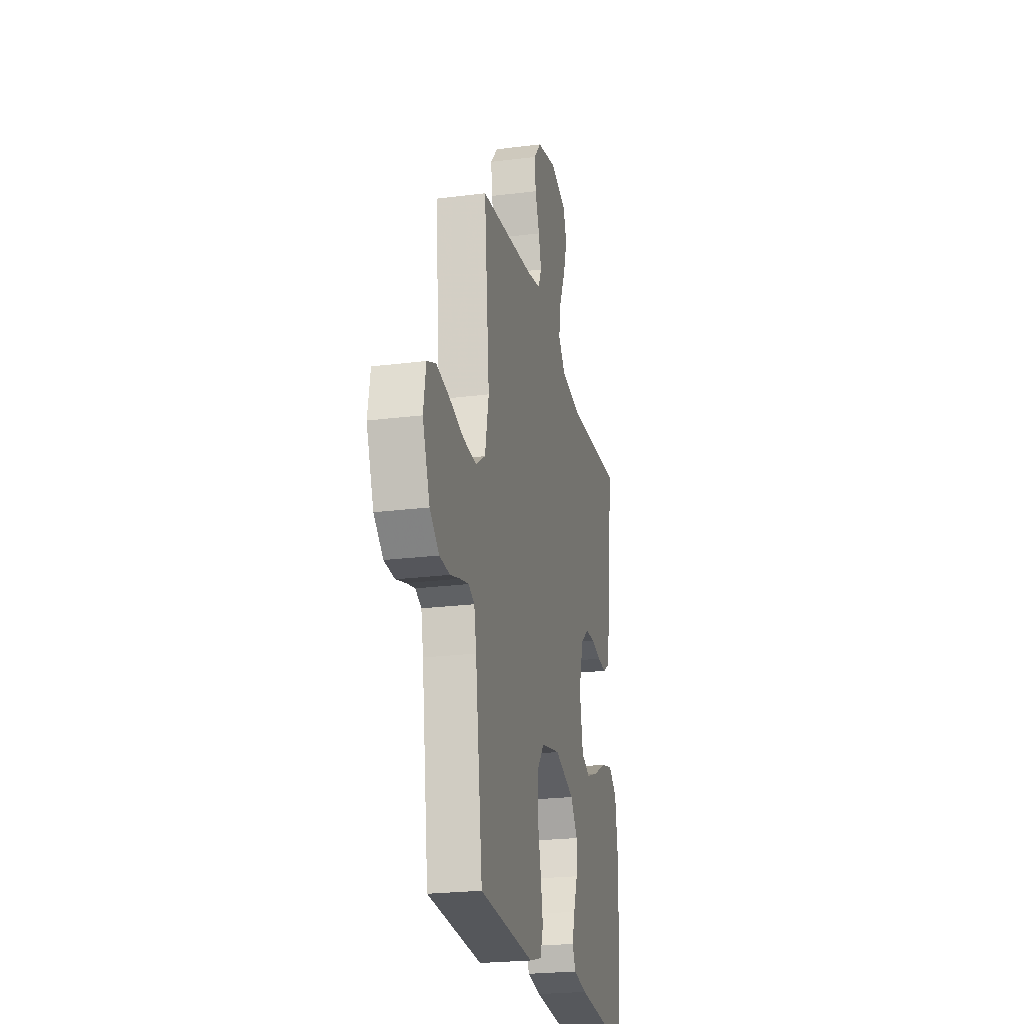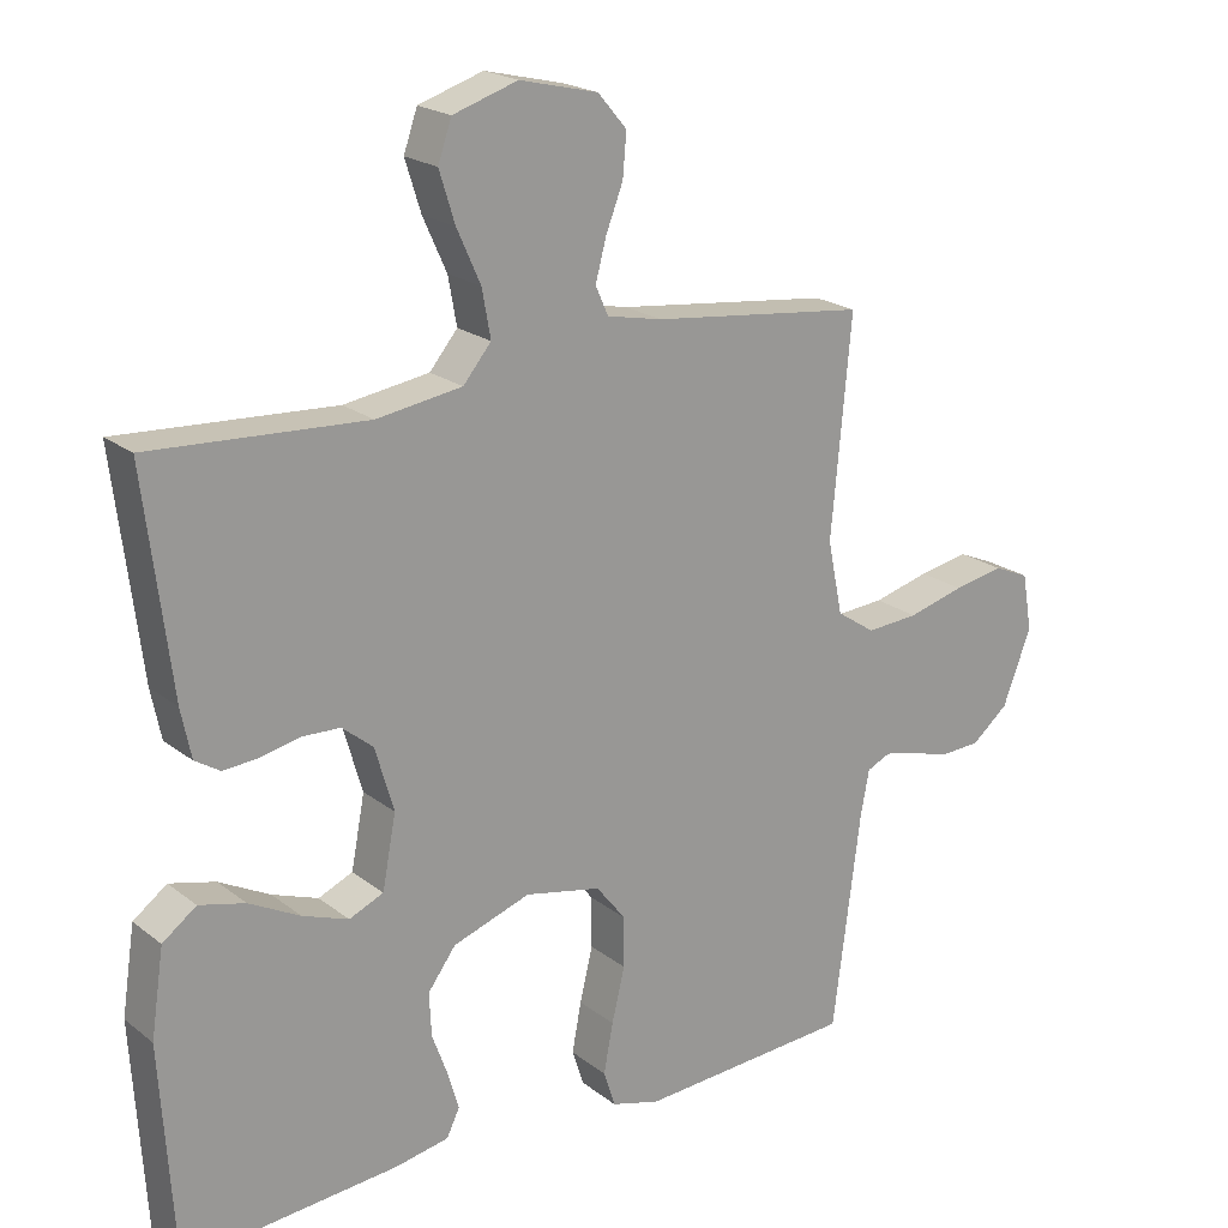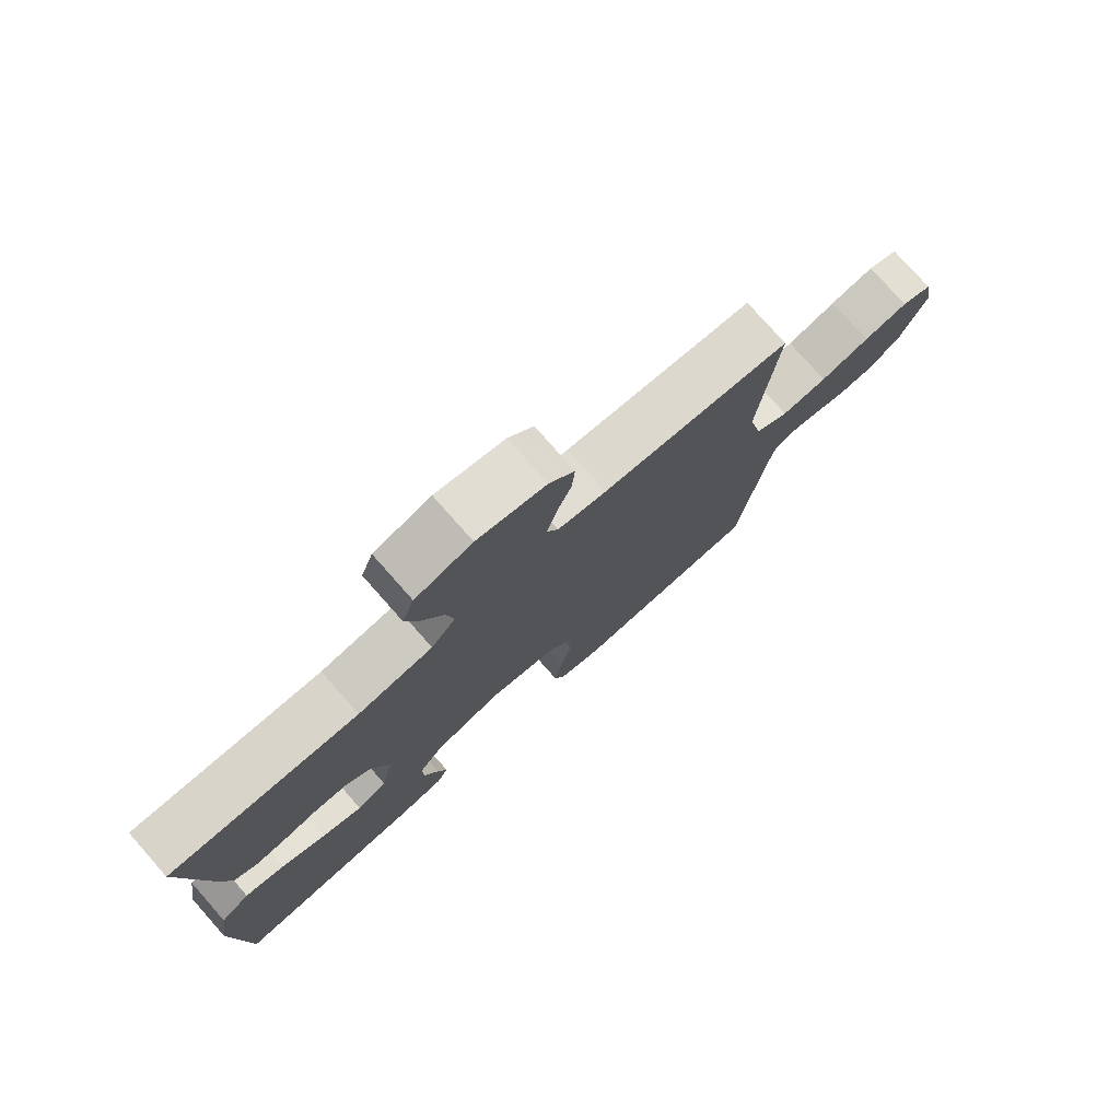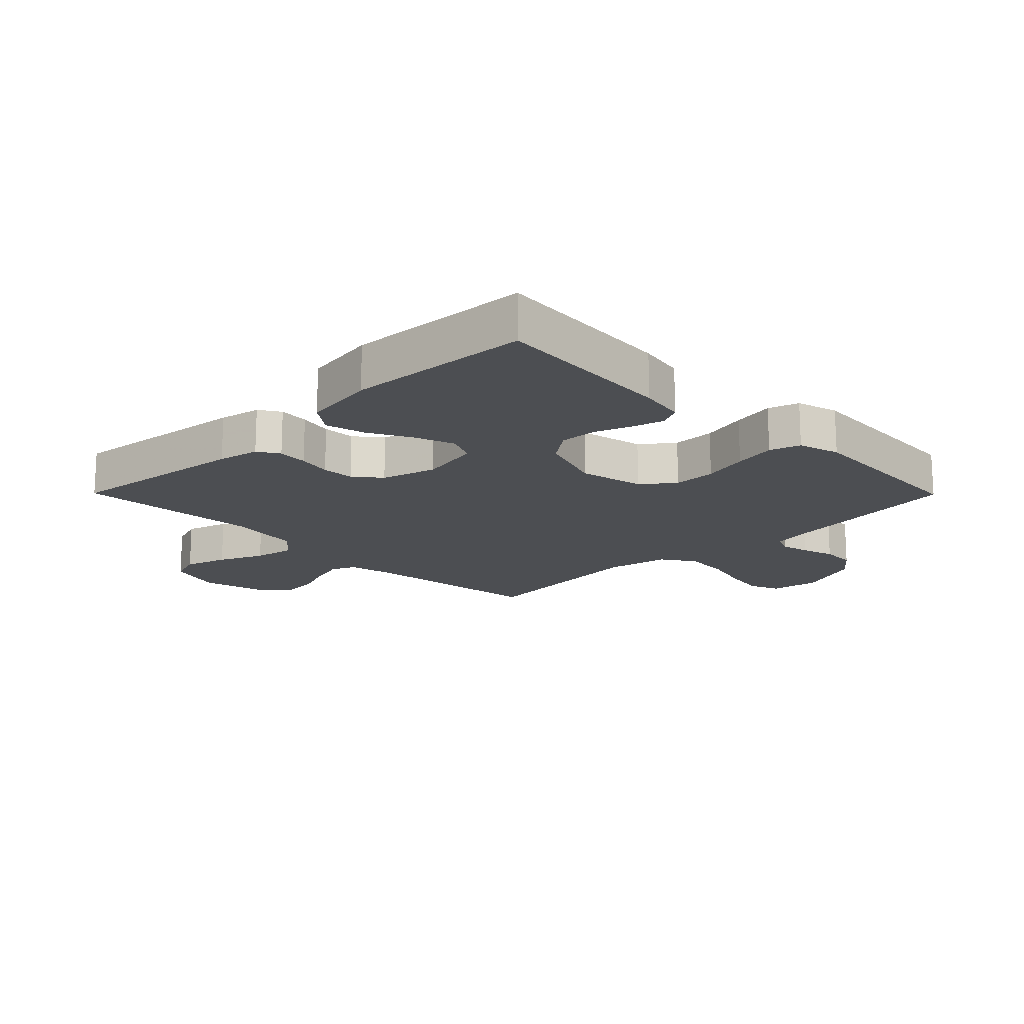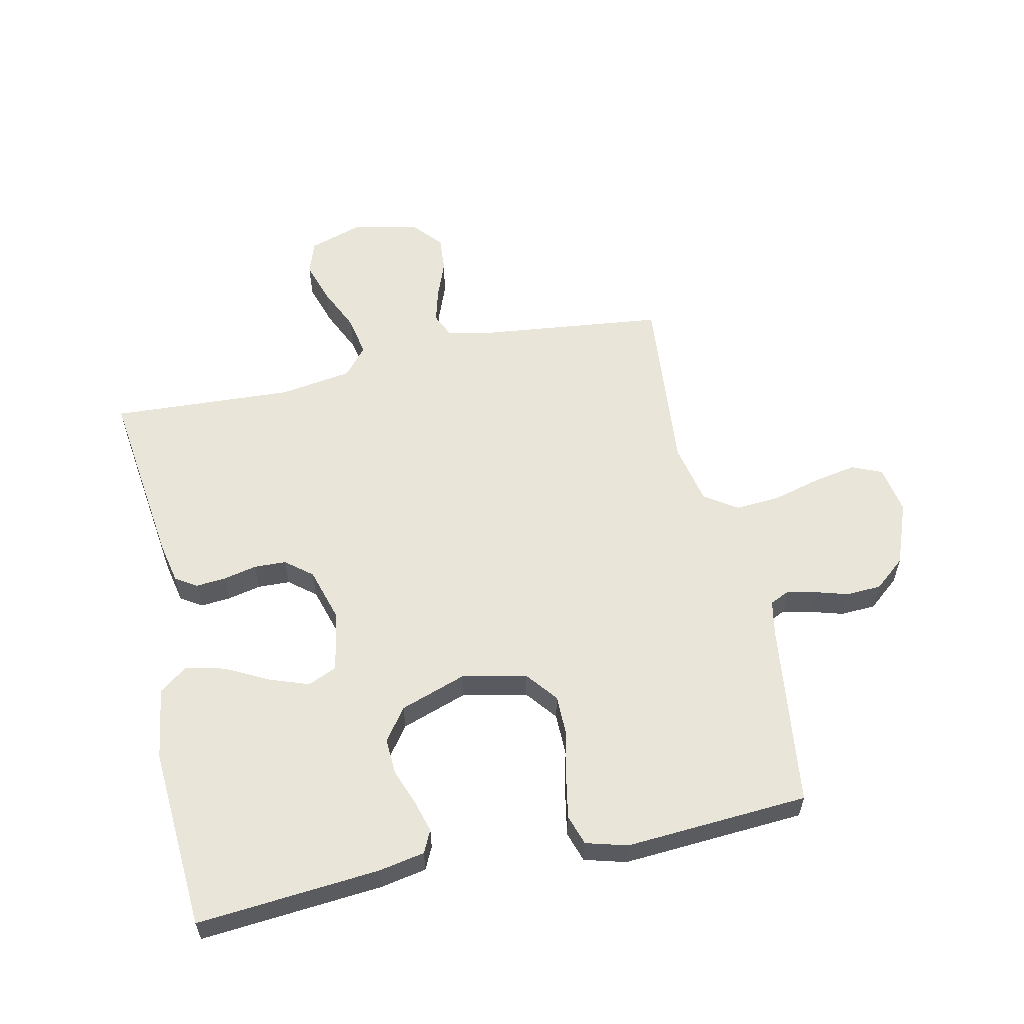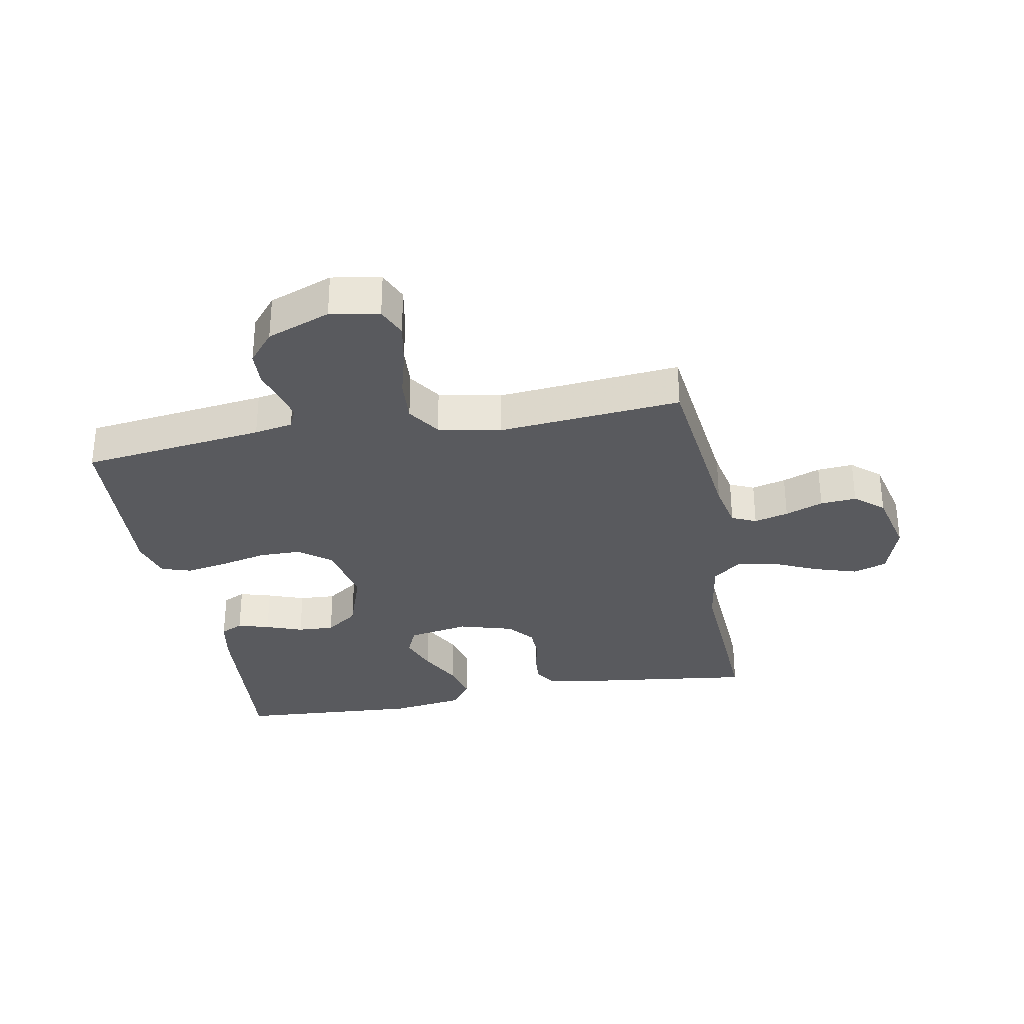
<metadata>
{"format":"obj","ext":"obj","renderer":"f3d","projection":"perspective","resolution":1024,"background":"white","views":[{"elev":-23.3,"azim":-77.9,"up":"+Z"},{"elev":20.6,"azim":143.8,"up":"+Z"},{"elev":77.5,"azim":138.5,"up":"+Z"},{"elev":-16.6,"azim":134.7,"up":"+Y"},{"elev":58.1,"azim":167.6,"up":"+Y"},{"elev":-31.4,"azim":-79.6,"up":"+Y"}]}
</metadata>
<code>
v -0.5 0.07 -0.5
v -0.539 0.07 -0.2
v -0.551 0.07 -0.137
v -0.584 0.07 -0.122
v -0.631 0.07 -0.133
v -0.685 0.07 -0.149
v -0.742 0.07 -0.146
v -0.793 0.07 -0.104
v -0.833 0.07 0
v -0.819 0.07 0.08
v -0.77 0.07 0.101
v -0.699 0.07 0.088
v -0.62 0.07 0.067
v -0.547 0.07 0.062
v -0.493 0.07 0.098
v -0.472 0.07 0.2
v -0.5 0.07 0.5
v -0.2 0.07 0.535
v -0.123 0.07 0.551
v -0.105 0.07 0.591
v -0.12 0.07 0.647
v -0.144 0.07 0.709
v -0.149 0.07 0.768
v -0.109 0.07 0.815
v 0 0.07 0.841
v 0.09 0.07 0.812
v 0.109 0.07 0.757
v 0.087 0.07 0.687
v 0.054 0.07 0.614
v 0.042 0.07 0.548
v 0.081 0.07 0.501
v 0.2 0.07 0.483
v 0.5 0.07 0.5
v 0.463 0.07 0.2
v 0.449 0.07 0.132
v 0.414 0.07 0.11
v 0.365 0.07 0.114
v 0.31 0.07 0.126
v 0.257 0.07 0.124
v 0.214 0.07 0.089
v 0.188 0.07 0
v 0.207 0.07 -0.1
v 0.255 0.07 -0.121
v 0.319 0.07 -0.098
v 0.39 0.07 -0.061
v 0.454 0.07 -0.045
v 0.501 0.07 -0.08
v 0.519 0.07 -0.2
v 0.5 0.07 -0.5
v 0.2 0.07 -0.475
v 0.125 0.07 -0.461
v 0.107 0.07 -0.424
v 0.122 0.07 -0.372
v 0.144 0.07 -0.312
v 0.147 0.07 -0.252
v 0.108 0.07 -0.199
v 0 0.07 -0.162
v -0.106 0.07 -0.184
v -0.147 0.07 -0.236
v -0.147 0.07 -0.306
v -0.129 0.07 -0.381
v -0.116 0.07 -0.45
v -0.132 0.07 -0.5
v -0.2 0.07 -0.519
v -0.5 0 -0.5
v -0.539 0 -0.2
v -0.551 0 -0.137
v -0.584 0 -0.122
v -0.631 0 -0.133
v -0.685 0 -0.149
v -0.742 0 -0.146
v -0.793 0 -0.104
v -0.833 0 0
v -0.819 0 0.08
v -0.77 0 0.101
v -0.699 0 0.088
v -0.62 0 0.067
v -0.547 0 0.062
v -0.493 0 0.098
v -0.472 0 0.2
v -0.5 0 0.5
v -0.2 0 0.535
v -0.123 0 0.551
v -0.105 0 0.591
v -0.12 0 0.647
v -0.144 0 0.709
v -0.149 0 0.768
v -0.109 0 0.815
v 0 0 0.841
v 0.09 0 0.812
v 0.109 0 0.757
v 0.087 0 0.687
v 0.054 0 0.614
v 0.042 0 0.548
v 0.081 0 0.501
v 0.2 0 0.483
v 0.5 0 0.5
v 0.463 0 0.2
v 0.449 0 0.132
v 0.414 0 0.11
v 0.365 0 0.114
v 0.31 0 0.126
v 0.257 0 0.124
v 0.214 0 0.089
v 0.188 0 0
v 0.207 0 -0.1
v 0.255 0 -0.121
v 0.319 0 -0.098
v 0.39 0 -0.061
v 0.454 0 -0.045
v 0.501 0 -0.08
v 0.519 0 -0.2
v 0.5 0 -0.5
v 0.2 0 -0.475
v 0.125 0 -0.461
v 0.107 0 -0.424
v 0.122 0 -0.372
v 0.144 0 -0.312
v 0.147 0 -0.252
v 0.108 0 -0.199
v 0 0 -0.162
v -0.106 0 -0.184
v -0.147 0 -0.236
v -0.147 0 -0.306
v -0.129 0 -0.381
v -0.116 0 -0.45
v -0.132 0 -0.5
v -0.2 0 -0.519
f 64 1 2
f 63 64 2
f 62 63 2
f 61 62 2
f 60 61 2
f 59 60 2 3
f 58 59 3 4
f 57 58 4
f 52 53 54
f 51 52 54
f 50 51 54
f 49 50 54
f 48 49 54
f 47 48 54
f 46 47 54
f 45 46 54
f 44 45 54
f 43 44 54 55
f 42 43 55 56
f 36 37 38
f 35 36 38
f 34 35 38
f 33 34 38
f 32 33 38
f 31 32 38 39
f 30 31 39 40
f 27 28 29
f 26 27 29
f 25 26 29
f 24 25 29
f 23 24 29
f 22 23 29
f 21 22 29
f 20 21 29 30
f 30 40 41
f 20 30 41
f 19 20 41
f 16 17 18
f 42 56 57
f 41 42 57
f 19 41 57
f 18 19 57
f 16 18 57
f 15 16 57
f 11 12 13
f 10 11 13
f 9 10 13
f 8 9 13
f 7 8 13
f 6 7 13
f 5 6 13
f 14 15 57 4
f 4 5 13 14
f 66 65 128
f 66 128 127
f 66 127 126
f 66 126 125
f 66 125 124
f 67 66 124 123
f 68 67 123 122
f 68 122 121
f 118 117 116
f 118 116 115
f 118 115 114
f 118 114 113
f 118 113 112
f 118 112 111
f 118 111 110
f 118 110 109
f 118 109 108
f 119 118 108 107
f 120 119 107 106
f 102 101 100
f 102 100 99
f 102 99 98
f 102 98 97
f 102 97 96
f 103 102 96 95
f 104 103 95 94
f 93 92 91
f 93 91 90
f 93 90 89
f 93 89 88
f 93 88 87
f 93 87 86
f 93 86 85
f 94 93 85 84
f 105 104 94
f 105 94 84
f 105 84 83
f 82 81 80
f 121 120 106
f 121 106 105
f 121 105 83
f 121 83 82
f 121 82 80
f 121 80 79
f 77 76 75
f 77 75 74
f 77 74 73
f 77 73 72
f 77 72 71
f 77 71 70
f 77 70 69
f 68 121 79 78
f 78 77 69 68
f 1 65 66 2
f 2 66 67 3
f 3 67 68 4
f 4 68 69 5
f 5 69 70 6
f 6 70 71 7
f 7 71 72 8
f 8 72 73 9
f 9 73 74 10
f 10 74 75 11
f 11 75 76 12
f 12 76 77 13
f 13 77 78 14
f 14 78 79 15
f 15 79 80 16
f 16 80 81 17
f 17 81 82 18
f 18 82 83 19
f 19 83 84 20
f 20 84 85 21
f 21 85 86 22
f 22 86 87 23
f 23 87 88 24
f 24 88 89 25
f 25 89 90 26
f 26 90 91 27
f 27 91 92 28
f 28 92 93 29
f 29 93 94 30
f 30 94 95 31
f 31 95 96 32
f 32 96 97 33
f 33 97 98 34
f 34 98 99 35
f 35 99 100 36
f 36 100 101 37
f 37 101 102 38
f 38 102 103 39
f 39 103 104 40
f 40 104 105 41
f 41 105 106 42
f 42 106 107 43
f 43 107 108 44
f 44 108 109 45
f 45 109 110 46
f 46 110 111 47
f 47 111 112 48
f 48 112 113 49
f 49 113 114 50
f 50 114 115 51
f 51 115 116 52
f 52 116 117 53
f 53 117 118 54
f 54 118 119 55
f 55 119 120 56
f 56 120 121 57
f 57 121 122 58
f 58 122 123 59
f 59 123 124 60
f 60 124 125 61
f 61 125 126 62
f 62 126 127 63
f 63 127 128 64
f 64 128 65 1

</code>
